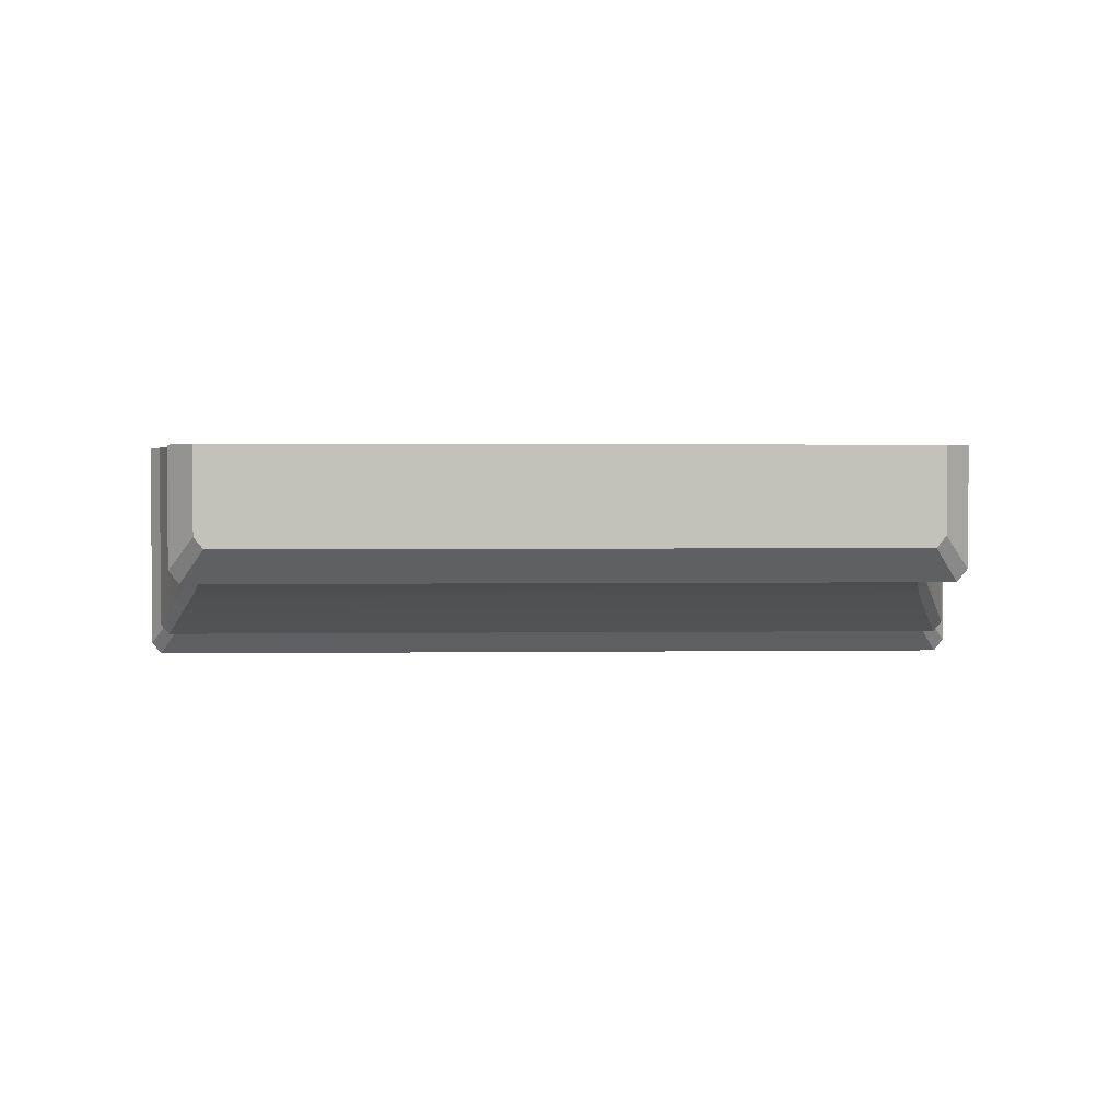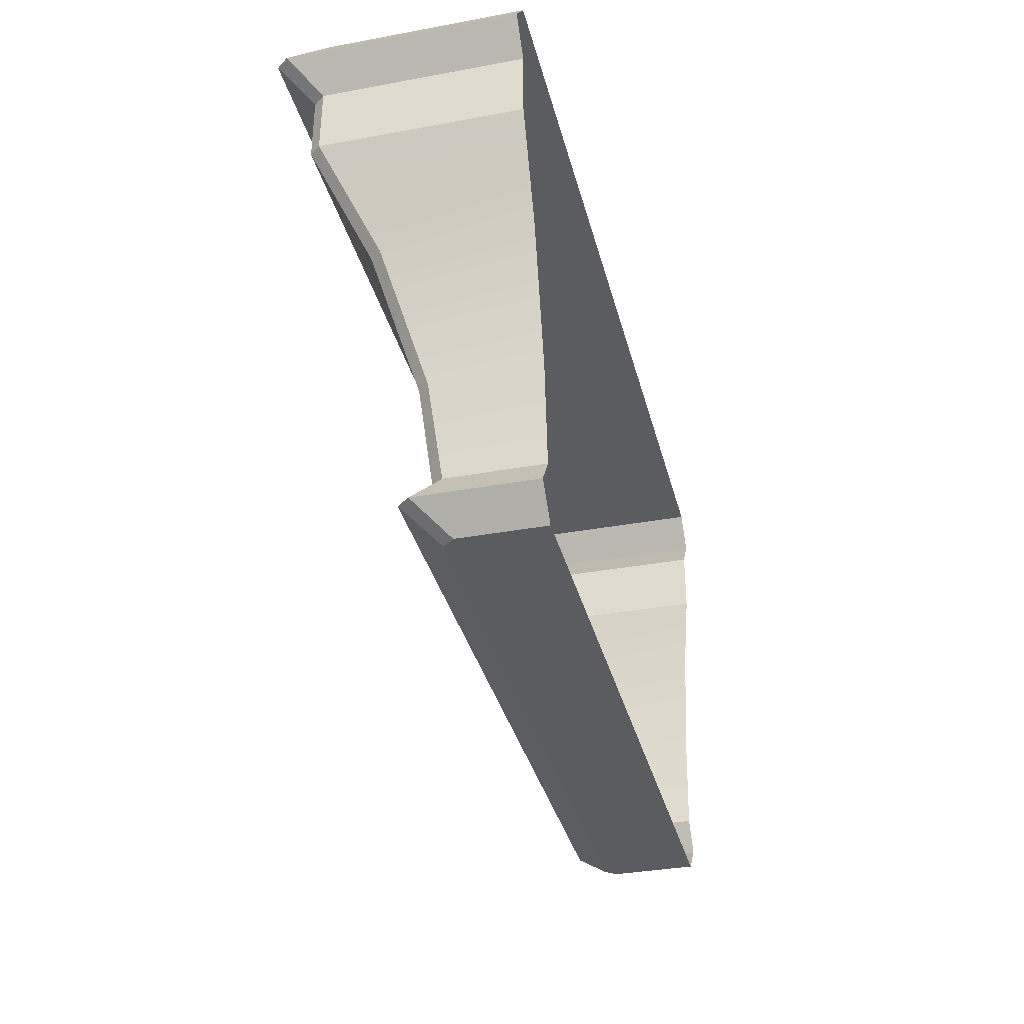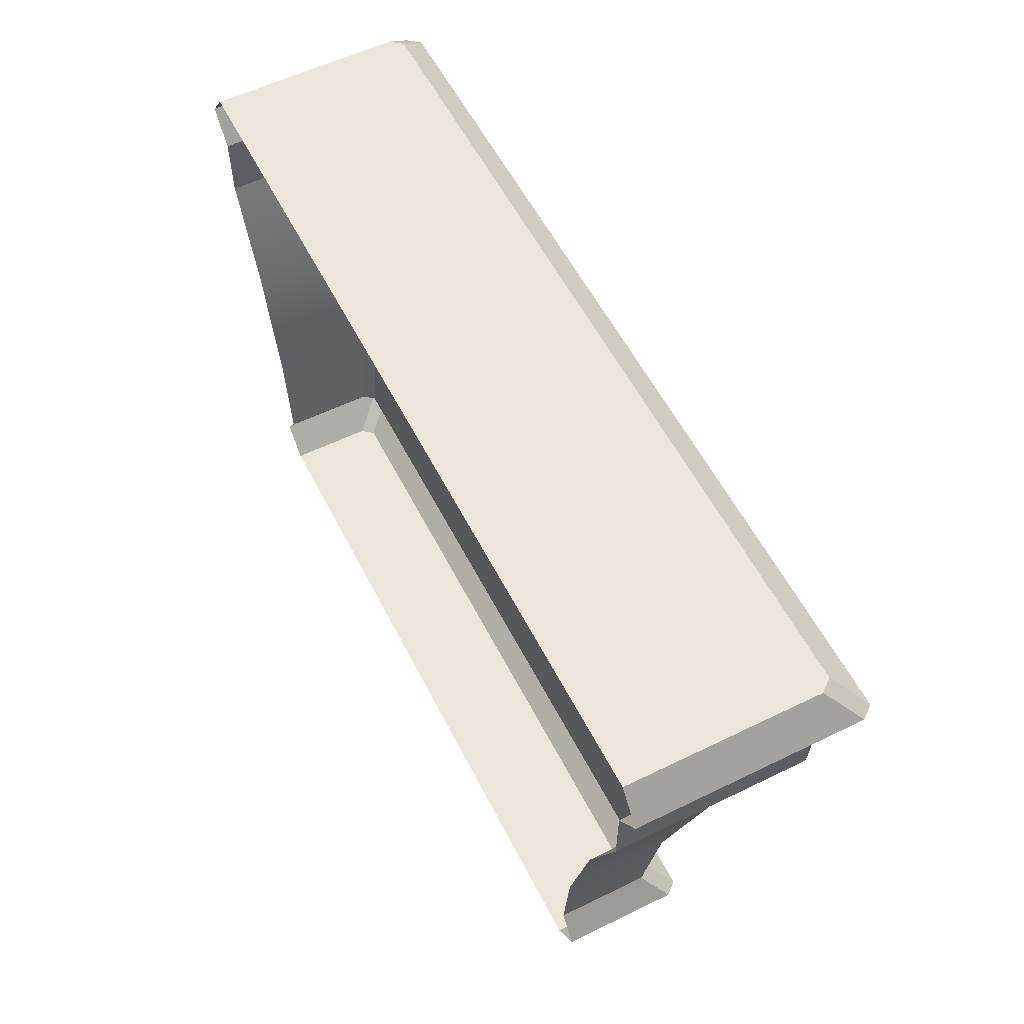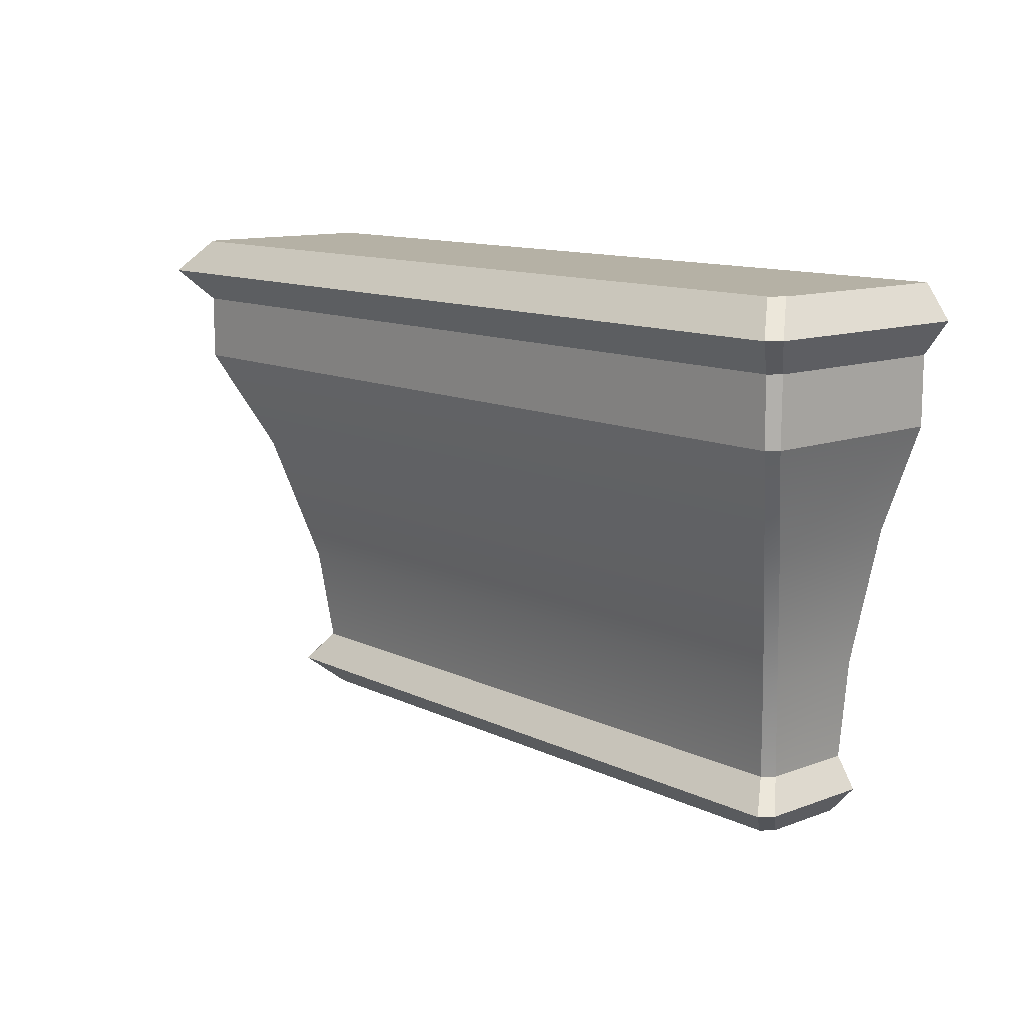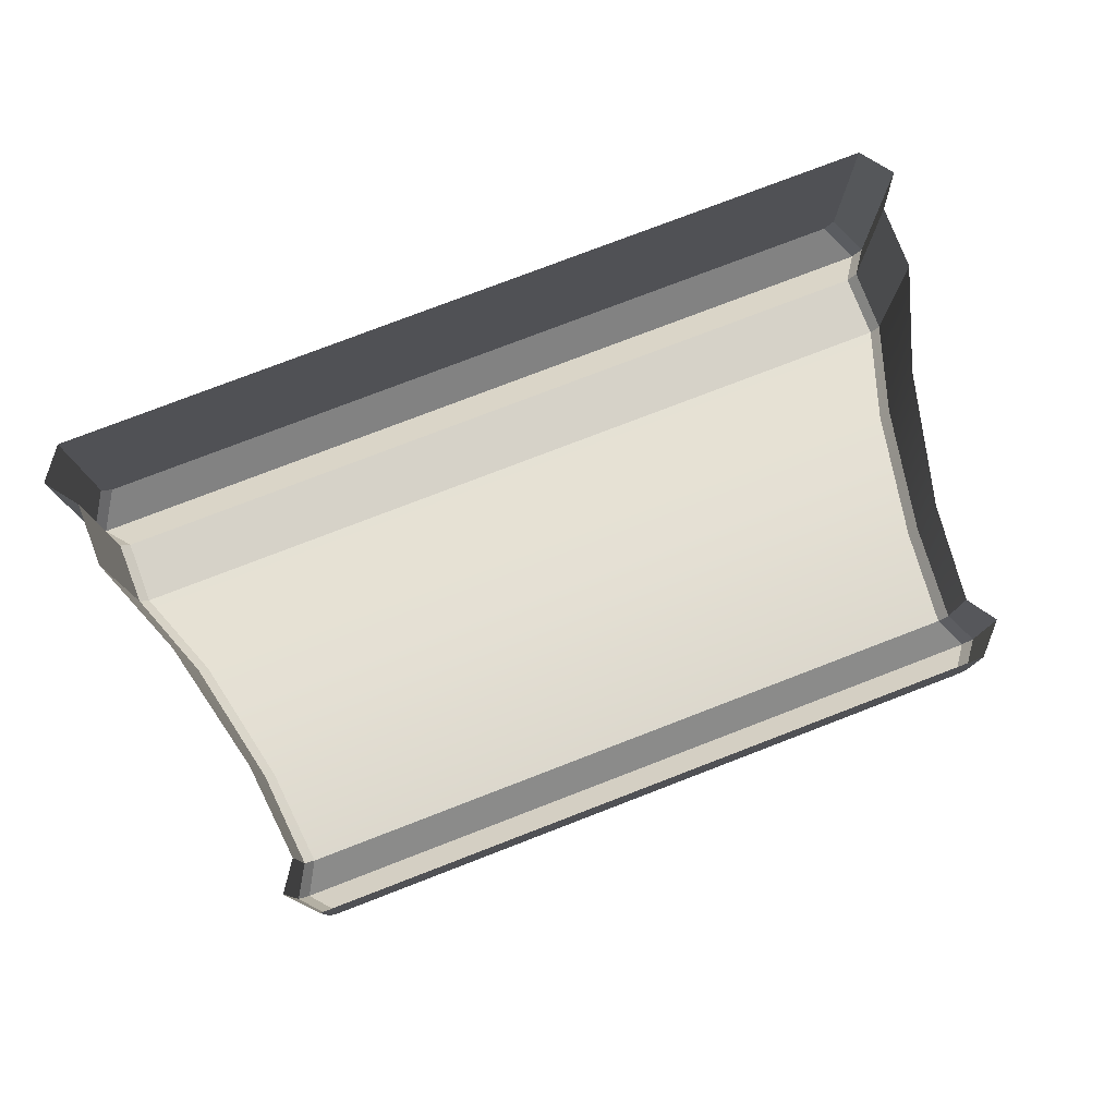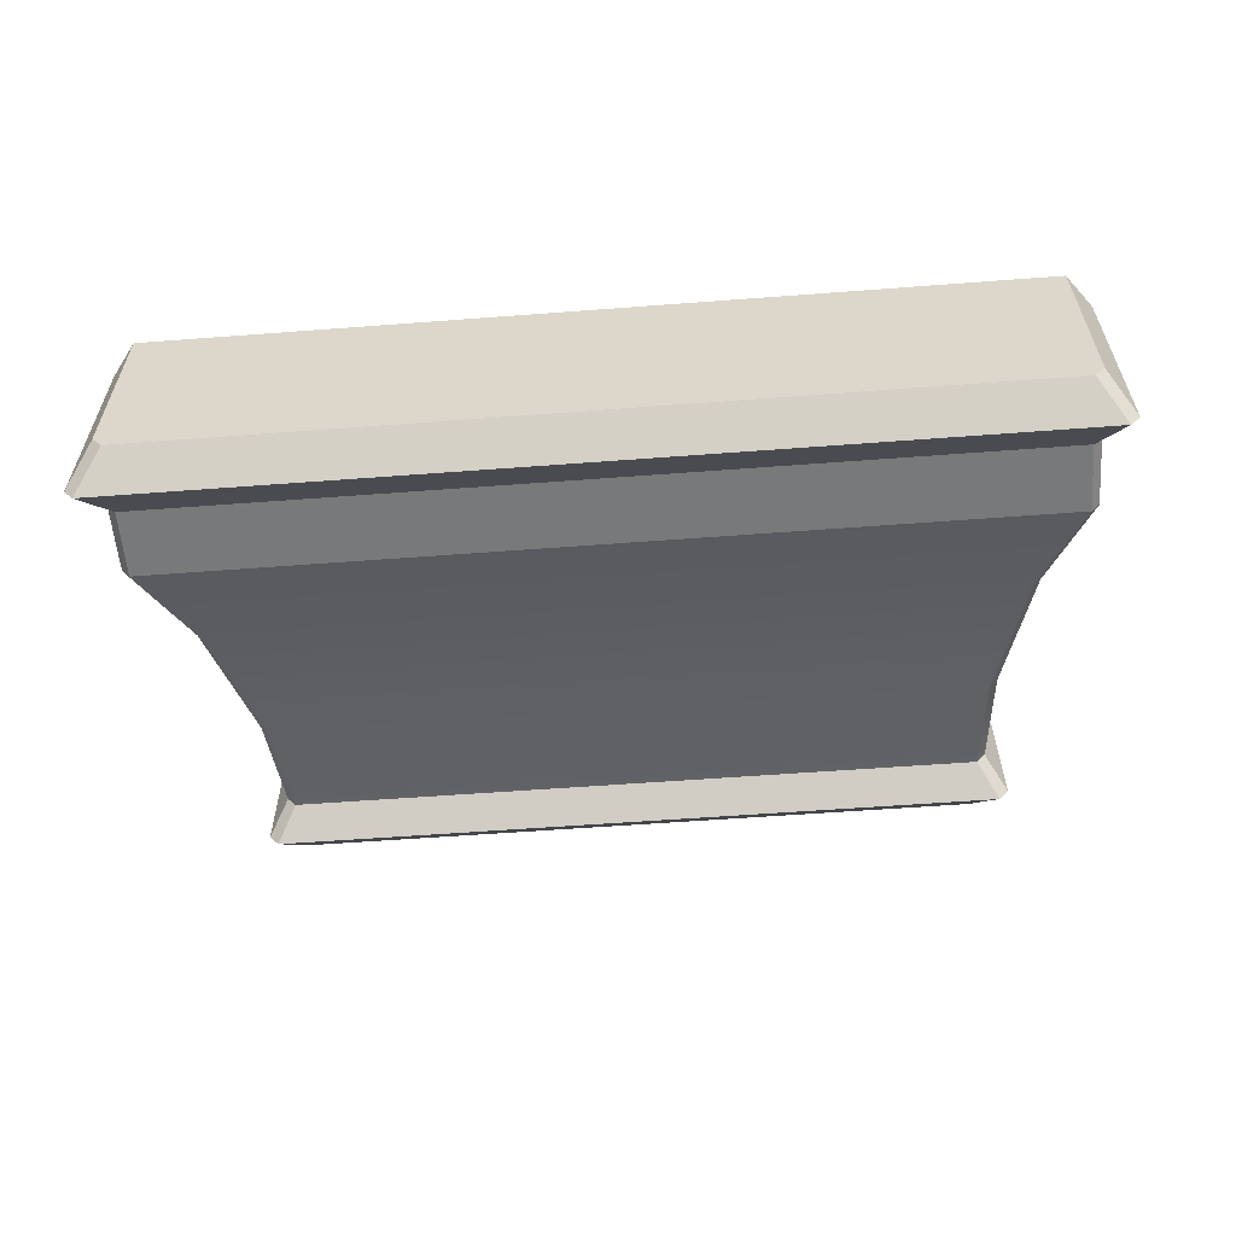
<metadata>
{"format":"obj","ext":"obj","renderer":"f3d","projection":"perspective","resolution":1024,"background":"white","views":[{"elev":2.8,"azim":-2.6,"up":"+Z"},{"elev":-34.7,"azim":-76.1,"up":"+Y"},{"elev":57.1,"azim":63.1,"up":"+Y"},{"elev":11.9,"azim":-131.4,"up":"+Y"},{"elev":78.2,"azim":-21.0,"up":"+Z"},{"elev":-57.7,"azim":-175.5,"up":"+Z"}]}
</metadata>
<code>
v 2.321 0.3869 0.1698
v 2.384 1.033 0.08762
v 2.384 1.033 0.7808
v 2.321 0.3869 0.7808
v -2.328 1.033 0.01899
v 2.328 1.033 0.01899
v 2.261 0.3869 0.09661
v -2.261 0.3869 0.09661
v -2.812 2.623 -0.5762
v -2.809 3.06 -0.5762
v 2.809 3.06 -0.5762
v 2.812 2.623 -0.5762
v -2.869 2.623 0.7808
v -2.869 3.06 0.7808
v -2.869 3.06 -0.5027
v -2.869 2.623 -0.5062
v 2.274 0 0.2281
v 2.453 0.1934 0.01576
v 2.453 0.1934 0.7808
v 2.274 0 0.7808
v -2.387 0.1934 -0.06605
v 2.387 0.1934 -0.06605
v 2.214 0 0.1535
v -2.214 0 0.1535
v 2.869 3.06 -0.5027
v 3.035 3.278 -0.6995
v 3.035 3.278 0.7808
v 2.869 3.06 0.7808
v -2.969 3.278 -0.7808
v 2.969 3.278 -0.7808
v 2.869 3.496 -0.4949
v 2.869 3.496 0.7808
v -2.802 3.496 -0.5762
v 2.802 3.496 -0.5762
v 2.598 1.933 -0.1725
v 2.869 2.623 -0.5062
v 2.869 2.623 0.7808
v 2.598 1.933 0.7808
v 2.54 1.933 -0.2439
v -2.54 1.933 -0.2439
v -2.321 0.3869 0.1698
v -2.384 1.033 0.08762
v -2.453 0.1934 0.01576
v -2.274 0 0.2281
v -3.035 3.278 -0.6995
v -2.869 3.496 -0.4949
v -2.598 1.933 -0.1725
v -2.869 3.496 0.7808
v -2.384 1.033 0.7808
v -2.321 0.3869 0.7808
v -2.453 0.1934 0.7808
v -2.275 0 0.7808
v -3.035 3.278 0.7808
v -2.598 1.933 0.7808
f 1 2 3
f 1 3 4
f 5 6 7
f 5 7 8
f 9 10 11
f 9 11 12
f 13 14 15
f 13 15 16
f 17 18 19
f 17 19 20
f 21 22 23
f 21 23 24
f 1 4 19
f 1 19 18
f 8 7 22
f 8 22 21
f 25 26 27
f 25 27 28
f 29 30 11
f 29 11 10
f 31 32 27
f 31 27 26
f 33 34 30
f 33 30 29
f 35 36 37
f 35 37 38
f 9 12 39
f 9 39 40
f 2 35 38
f 2 38 3
f 40 39 6
f 40 6 5
f 7 6 2
f 7 2 1
f 8 41 42
f 8 42 5
f 12 11 25
f 12 25 36
f 16 15 10
f 16 10 9
f 7 1 18
f 7 18 22
f 8 21 43
f 8 43 41
f 18 17 23
f 18 23 22
f 43 21 24
f 43 24 44
f 11 30 26
f 11 26 25
f 10 15 45
f 10 45 29
f 26 30 34
f 26 34 31
f 45 46 33
f 45 33 29
f 39 12 36
f 39 36 35
f 40 47 16
f 40 16 9
f 6 39 35
f 6 35 2
f 5 42 47
f 5 47 40
f 32 31 34
f 32 34 46
f 34 33 46
f 48 32 46
f 49 42 41
f 49 41 50
f 37 36 25
f 37 25 28
f 51 43 44
f 51 44 52
f 51 50 41
f 51 41 43
f 53 45 15
f 53 15 14
f 53 48 46
f 53 46 45
f 13 16 47
f 13 47 54
f 54 47 42
f 54 42 49
f 52 44 17
f 52 17 20
f 23 17 44
f 23 44 24

</code>
